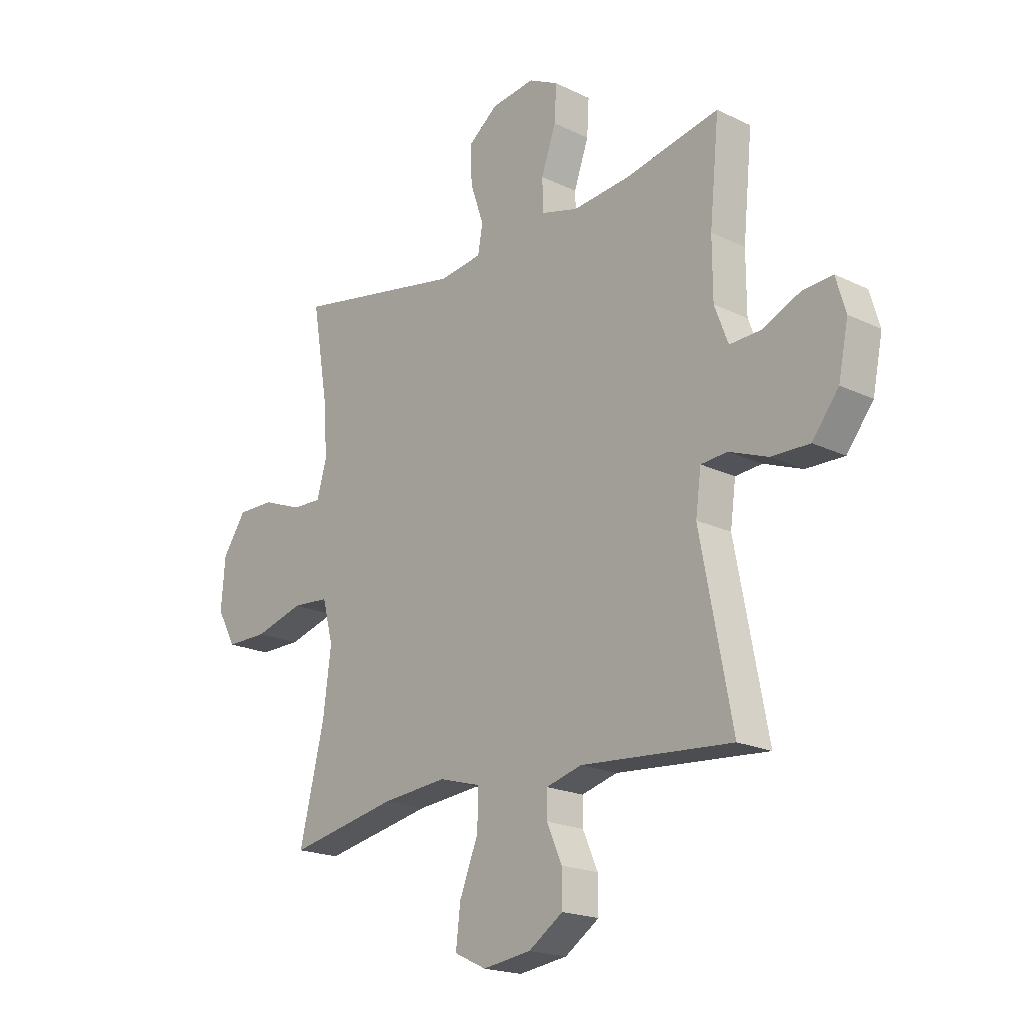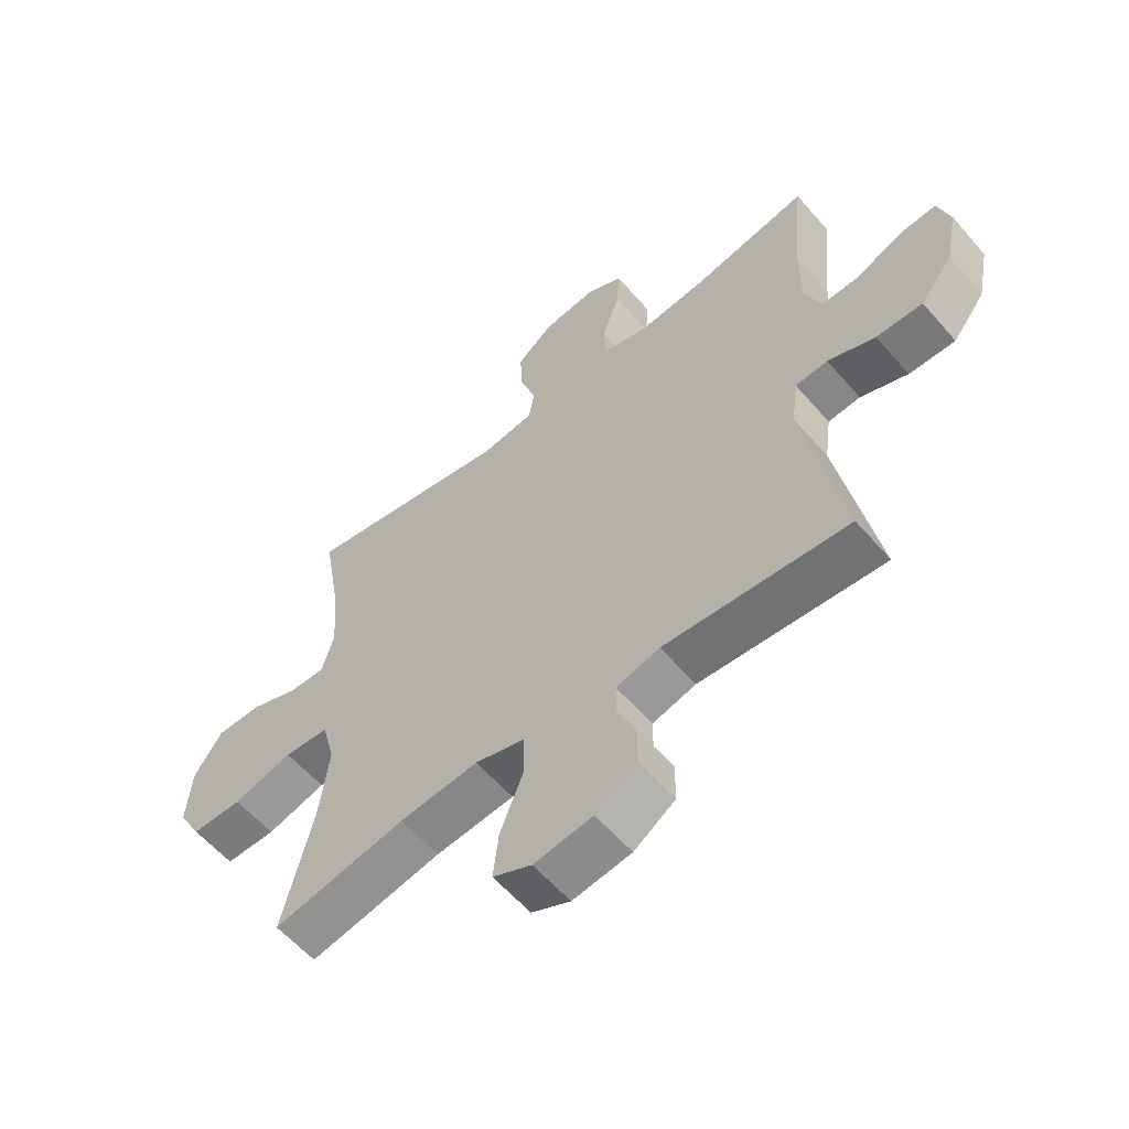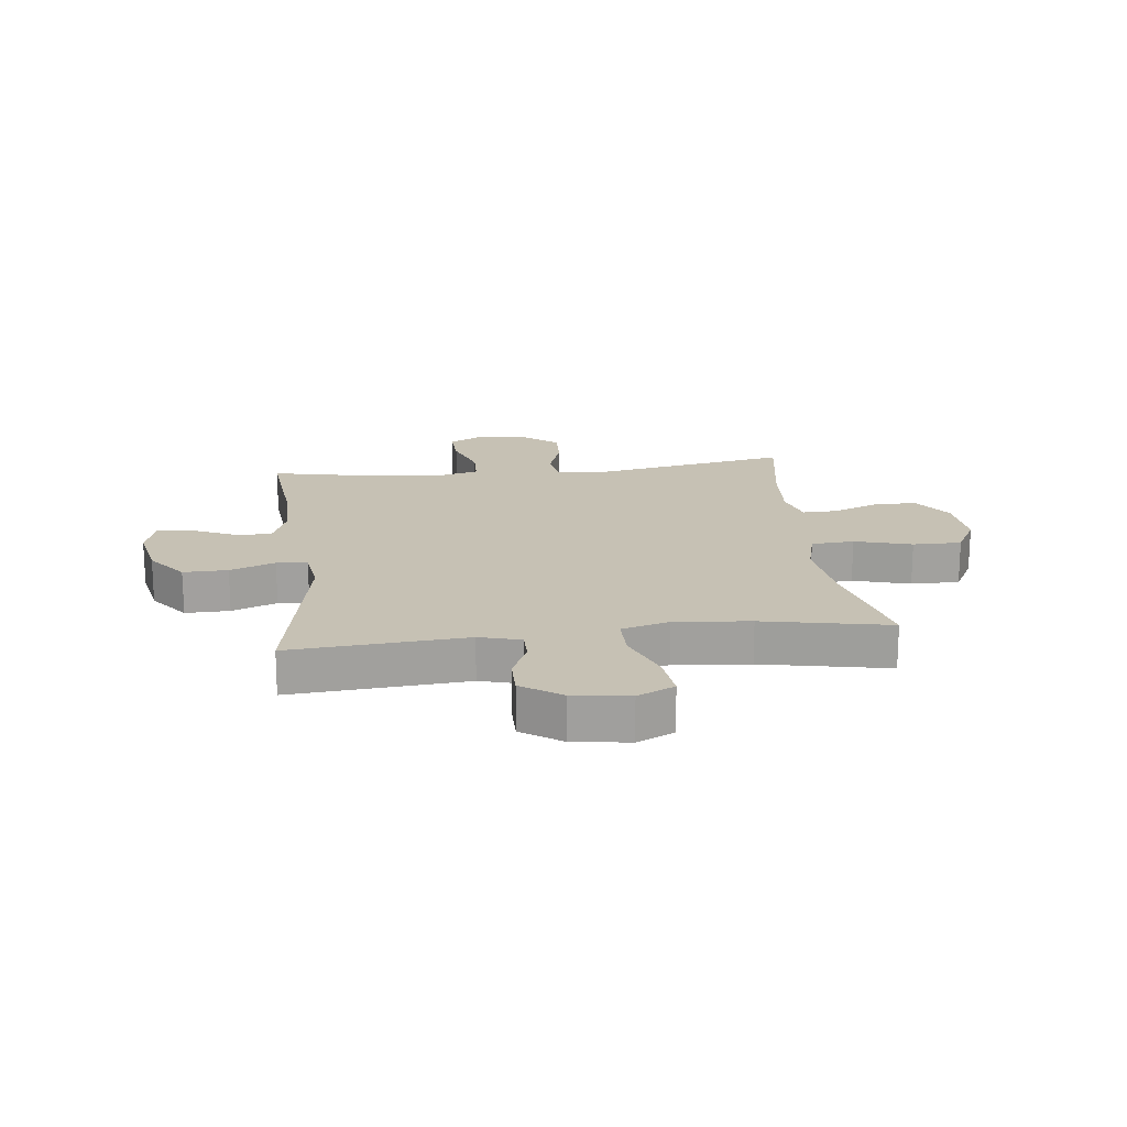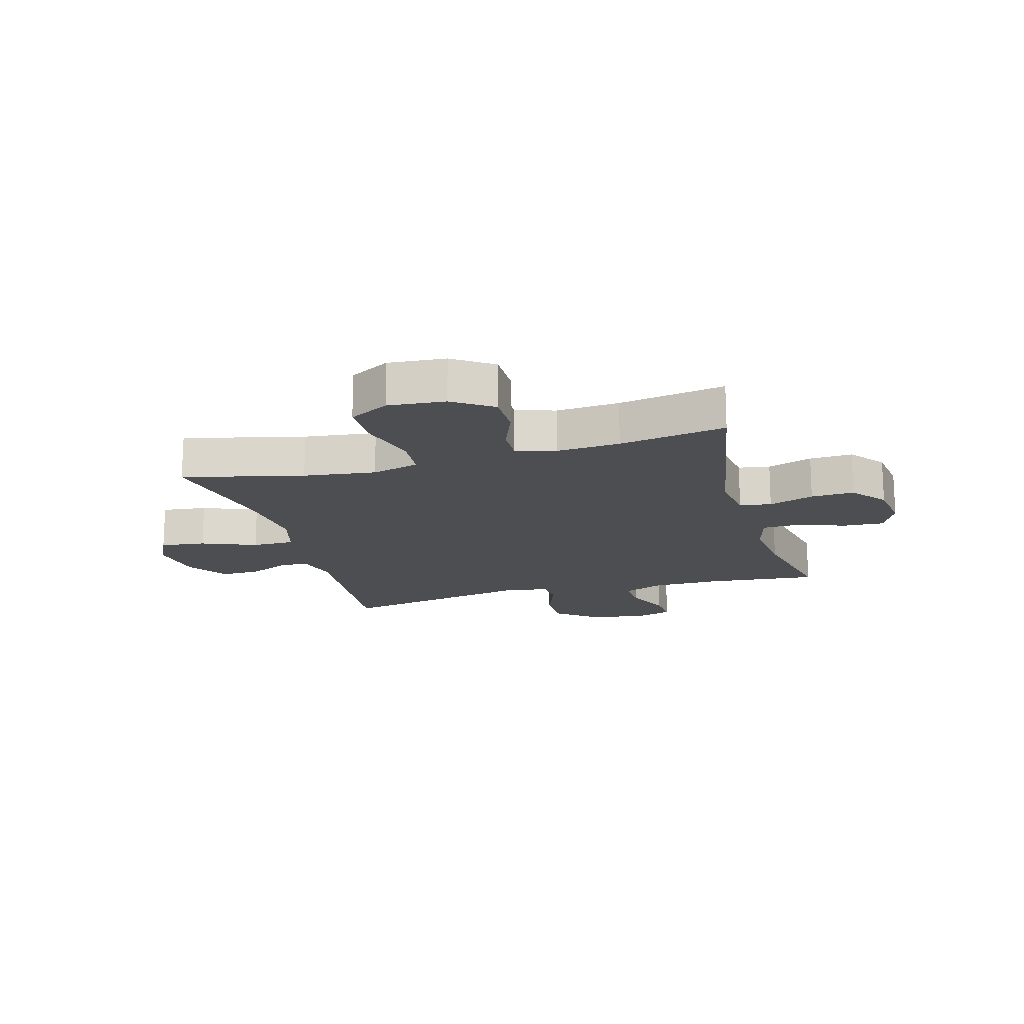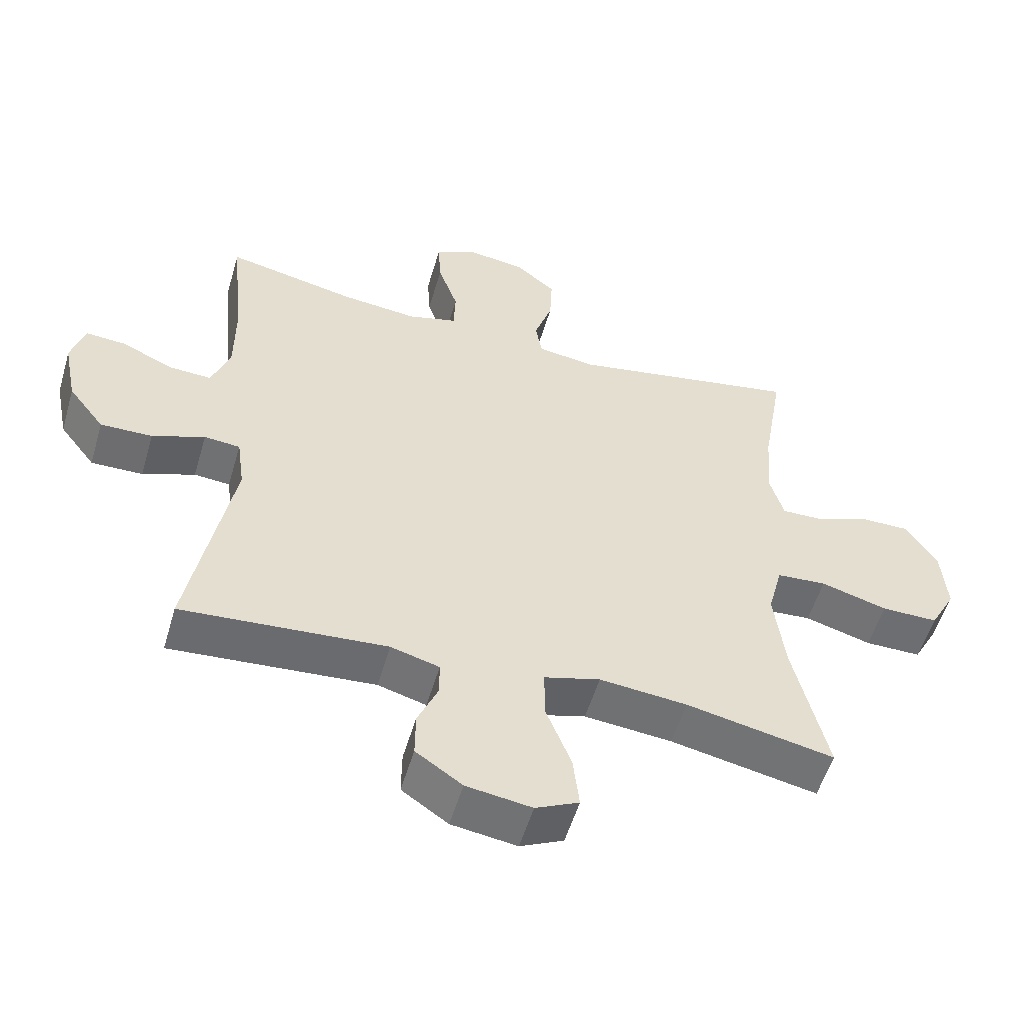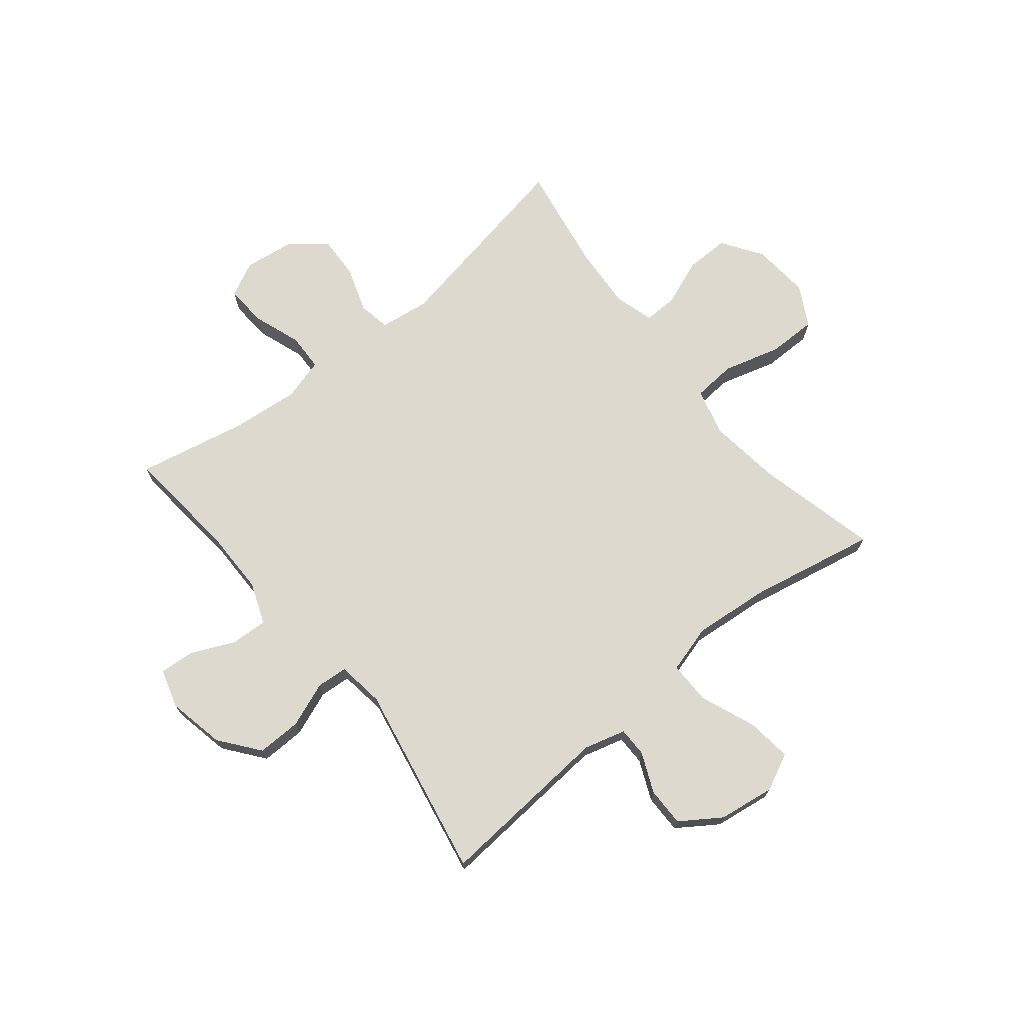
<metadata>
{"format":"obj","ext":"obj","renderer":"f3d","projection":"perspective","resolution":1024,"background":"white","views":[{"elev":-19.4,"azim":47.8,"up":"+Z"},{"elev":-58.6,"azim":40.5,"up":"+Z"},{"elev":18.5,"azim":173.3,"up":"+Y"},{"elev":-17.0,"azim":-74.3,"up":"+Y"},{"elev":-54.3,"azim":163.7,"up":"+Z"},{"elev":71.6,"azim":140.9,"up":"+Y"}]}
</metadata>
<code>
o path6310
v -0.4693 0.0375 0.3112
v -0.4613 0.0375 0.1971
v -0.4822 0.0375 0.1253
v -0.5438 0.0375 0.1271
v -0.627 0.0375 0.1592
v -0.7049 0.0375 0.1597
v -0.7538 0.0375 0.08744
v -0.7624 0.0375 -0.01599
v -0.7229 0.0375 -0.08823
v -0.6354 0.0375 -0.08804
v -0.5326 0.0375 -0.05868
v -0.4553 0.0375 -0.0645
v -0.4331 0.0375 -0.15
v -0.4497 0.0375 -0.2803
v -0.502 0.0375 -0.4977
v -0.2733 0.0375 -0.4519
v -0.1375 0.0375 -0.4391
v -0.05093 0.0375 -0.4636
v -0.05115 0.0375 -0.5401
v -0.09055 0.0375 -0.6392
v -0.1002 0.0375 -0.7206
v -0.0334 0.0375 -0.7524
v 0.06798 0.0375 -0.7379
v 0.1399 0.0375 -0.6891
v 0.1394 0.0375 -0.6194
v 0.1078 0.0375 -0.5477
v 0.1078 0.0375 -0.4943
v 0.183 0.0375 -0.4736
v 0.4999 0.0375 -0.4977
v 0.4332 0.0375 -0.1495
v 0.4447 0.0375 -0.06453
v 0.5003 0.0375 -0.05992
v 0.5815 0.0375 -0.09082
v 0.6615 0.0375 -0.09235
v 0.717 0.0375 -0.02101
v 0.7377 0.0375 0.08128
v 0.717 0.0375 0.1512
v 0.6544 0.0375 0.1467
v 0.5748 0.0375 0.1108
v 0.5091 0.0375 0.1078
v 0.4806 0.0375 0.1825
v 0.48 0.0375 0.302
v 0.4999 0.0375 0.504
v 0.3011 0.0375 0.4627
v 0.1825 0.0375 0.4506
v 0.106 0.0375 0.4714
v 0.1036 0.0375 0.5382
v 0.1344 0.0375 0.6257
v 0.1386 0.0375 0.6991
v 0.07623 0.0375 0.7301
v -0.01489 0.0375 0.7178
v -0.07741 0.0375 0.6679
v -0.07385 0.0375 0.5899
v -0.04614 0.0375 0.5082
v -0.05603 0.0375 0.4512
v -0.1458 0.0375 0.4386
v -0.502 0.0375 0.504
v -0.4693 -0.0375 0.3112
v -0.4613 -0.0375 0.1971
v -0.4822 -0.0375 0.1253
v -0.5438 -0.0375 0.1271
v -0.627 -0.0375 0.1592
v -0.7049 -0.0375 0.1597
v -0.7538 -0.0375 0.08744
v -0.7624 -0.0375 -0.01599
v -0.7229 -0.0375 -0.08823
v -0.6354 -0.0375 -0.08804
v -0.5326 -0.0375 -0.05868
v -0.4553 -0.0375 -0.0645
v -0.4331 -0.0375 -0.15
v -0.4497 -0.0375 -0.2803
v -0.502 -0.0375 -0.4977
v -0.2733 -0.0375 -0.4519
v -0.1375 -0.0375 -0.4391
v -0.05093 -0.0375 -0.4636
v -0.05115 -0.0375 -0.5401
v -0.09055 -0.0375 -0.6392
v -0.1002 -0.0375 -0.7206
v -0.0334 -0.0375 -0.7524
v 0.06798 -0.0375 -0.7379
v 0.1399 -0.0375 -0.6891
v 0.1394 -0.0375 -0.6194
v 0.1078 -0.0375 -0.5477
v 0.1078 -0.0375 -0.4943
v 0.183 -0.0375 -0.4736
v 0.4999 -0.0375 -0.4977
v 0.4332 -0.0375 -0.1495
v 0.4447 -0.0375 -0.06453
v 0.5003 -0.0375 -0.05992
v 0.5815 -0.0375 -0.09082
v 0.6615 -0.0375 -0.09235
v 0.717 -0.0375 -0.02101
v 0.7377 -0.0375 0.08128
v 0.717 -0.0375 0.1512
v 0.6544 -0.0375 0.1467
v 0.5748 -0.0375 0.1108
v 0.5091 -0.0375 0.1078
v 0.4806 -0.0375 0.1825
v 0.48 -0.0375 0.302
v 0.4999 -0.0375 0.504
v 0.3011 -0.0375 0.4627
v 0.1825 -0.0375 0.4506
v 0.106 -0.0375 0.4714
v 0.1036 -0.0375 0.5382
v 0.1344 -0.0375 0.6257
v 0.1386 -0.0375 0.6991
v 0.07623 -0.0375 0.7301
v -0.01489 -0.0375 0.7178
v -0.07741 -0.0375 0.6679
v -0.07385 -0.0375 0.5899
v -0.04614 -0.0375 0.5082
v -0.05603 -0.0375 0.4512
v -0.1458 -0.0375 0.4386
v -0.502 -0.0375 0.504
v 0.1386 0.0375 0.6991
v 0.1386 0.0375 0.6991
v 0.07623 0.0375 0.7301
v -0.01489 0.0375 0.7178
v -0.07741 0.0375 0.6679
v 0.1344 0.0375 0.6257
v -0.07385 0.0375 0.5899
v 0.1036 0.0375 0.5382
v -0.04614 0.0375 0.5082
v 0.106 0.0375 0.4714
v 0.106 0.0375 0.4714
v -0.05603 0.0375 0.4512
v -0.05603 0.0375 0.4512
v 0.4999 0.0375 0.504
v 0.4999 0.0375 0.504
v 0.3011 0.0375 0.4627
v 0.1825 0.0375 0.4506
v -0.1458 0.0375 0.4386
v -0.502 0.0375 0.504
v -0.502 0.0375 0.504
v -0.4693 0.0375 0.3112
v 0.48 0.0375 0.302
v -0.4613 0.0375 0.1971
v 0.4806 0.0375 0.1825
v -0.4822 0.0375 0.1253
v -0.4822 0.0375 0.1253
v 0.5091 0.0375 0.1078
v 0.5091 0.0375 0.1078
v -0.627 0.0375 0.1592
v -0.7049 0.0375 0.1597
v -0.7538 0.0375 0.08744
v -0.5438 0.0375 0.1271
v 0.7377 0.0375 0.08128
v 0.717 0.0375 0.1512
v 0.717 0.0375 0.1512
v 0.6544 0.0375 0.1467
v 0.5748 0.0375 0.1108
v -0.7624 0.0375 -0.01599
v 0.717 0.0375 -0.02101
v -0.7229 0.0375 -0.08823
v -0.7229 0.0375 -0.08823
v 0.6615 0.0375 -0.09235
v -0.5326 0.0375 -0.05868
v -0.4553 0.0375 -0.0645
v -0.4553 0.0375 -0.0645
v -0.6354 0.0375 -0.08804
v 0.5815 0.0375 -0.09082
v 0.5003 0.0375 -0.05992
v 0.4447 0.0375 -0.06453
v 0.4447 0.0375 -0.06453
v -0.4331 0.0375 -0.15
v 0.4332 0.0375 -0.1495
v -0.4497 0.0375 -0.2803
v 0.4999 0.0375 -0.4977
v 0.4999 0.0375 -0.4977
v -0.1375 0.0375 -0.4391
v -0.05093 0.0375 -0.4636
v -0.05093 0.0375 -0.4636
v -0.2733 0.0375 -0.4519
v 0.1078 0.0375 -0.4943
v 0.1078 0.0375 -0.4943
v 0.183 0.0375 -0.4736
v -0.05115 0.0375 -0.5401
v -0.502 0.0375 -0.4977
v -0.502 0.0375 -0.4977
v 0.1078 0.0375 -0.5477
v -0.09055 0.0375 -0.6392
v 0.1394 0.0375 -0.6194
v 0.1399 0.0375 -0.6891
v -0.1002 0.0375 -0.7206
v -0.1002 0.0375 -0.7206
v 0.06798 0.0375 -0.7379
v -0.0334 0.0375 -0.7524
v 0.1386 -0.0375 0.6991
v 0.1386 -0.0375 0.6991
v 0.07623 -0.0375 0.7301
v -0.01489 -0.0375 0.7178
v -0.07741 -0.0375 0.6679
v 0.1344 -0.0375 0.6257
v -0.07385 -0.0375 0.5899
v 0.1036 -0.0375 0.5382
v -0.04614 -0.0375 0.5082
v 0.106 -0.0375 0.4714
v 0.106 -0.0375 0.4714
v -0.05603 -0.0375 0.4512
v -0.05603 -0.0375 0.4512
v 0.4999 -0.0375 0.504
v 0.4999 -0.0375 0.504
v 0.3011 -0.0375 0.4627
v 0.1825 -0.0375 0.4506
v -0.1458 -0.0375 0.4386
v -0.502 -0.0375 0.504
v -0.502 -0.0375 0.504
v -0.4693 -0.0375 0.3112
v 0.48 -0.0375 0.302
v -0.4613 -0.0375 0.1971
v 0.4806 -0.0375 0.1825
v -0.4822 -0.0375 0.1253
v -0.4822 -0.0375 0.1253
v 0.5091 -0.0375 0.1078
v 0.5091 -0.0375 0.1078
v -0.627 -0.0375 0.1592
v -0.7049 -0.0375 0.1597
v -0.7538 -0.0375 0.08744
v -0.5438 -0.0375 0.1271
v 0.7377 -0.0375 0.08128
v 0.717 -0.0375 0.1512
v 0.717 -0.0375 0.1512
v 0.6544 -0.0375 0.1467
v 0.5748 -0.0375 0.1108
v -0.7624 -0.0375 -0.01599
v 0.717 -0.0375 -0.02101
v -0.7229 -0.0375 -0.08823
v -0.7229 -0.0375 -0.08823
v 0.6615 -0.0375 -0.09235
v -0.5326 -0.0375 -0.05868
v -0.4553 -0.0375 -0.0645
v -0.4553 -0.0375 -0.0645
v -0.6354 -0.0375 -0.08804
v 0.5815 -0.0375 -0.09082
v 0.5003 -0.0375 -0.05992
v 0.4447 -0.0375 -0.06453
v 0.4447 -0.0375 -0.06453
v -0.4331 -0.0375 -0.15
v 0.4332 -0.0375 -0.1495
v -0.4497 -0.0375 -0.2803
v 0.4999 -0.0375 -0.4977
v 0.4999 -0.0375 -0.4977
v -0.1375 -0.0375 -0.4391
v -0.05093 -0.0375 -0.4636
v -0.05093 -0.0375 -0.4636
v -0.2733 -0.0375 -0.4519
v 0.1078 -0.0375 -0.4943
v 0.1078 -0.0375 -0.4943
v 0.183 -0.0375 -0.4736
v -0.05115 -0.0375 -0.5401
v -0.502 -0.0375 -0.4977
v -0.502 -0.0375 -0.4977
v 0.1078 -0.0375 -0.5477
v -0.09055 -0.0375 -0.6392
v 0.1394 -0.0375 -0.6194
v 0.1399 -0.0375 -0.6891
v -0.1002 -0.0375 -0.7206
v -0.1002 -0.0375 -0.7206
v 0.06798 -0.0375 -0.7379
v -0.0334 -0.0375 -0.7524
f 224 214 235
f 236 199 238
f 193 194 195
f 211 204 236
f 199 197 196
f 231 212 230
f 255 259 256
f 236 204 199
f 247 250 253
f 230 219 233
f 233 216 218
f 194 191 192
f 191 194 193
f 188 190 193
f 244 236 243
f 233 218 225
f 235 214 236
f 260 254 257
f 224 220 223
f 238 199 231
f 249 239 244
f 259 254 260
f 259 255 254
f 229 226 234
f 230 212 219
f 221 223 220
f 250 247 244
f 191 193 190
f 236 244 239
f 234 224 235
f 199 205 231
f 243 238 246
f 219 216 233
f 209 203 211
f 204 197 199
f 218 216 217
f 226 224 234
f 254 255 250
f 249 244 247
f 220 224 226
f 203 209 201
f 203 204 211
f 211 236 214
f 233 225 227
f 196 195 194
f 195 196 197
f 210 205 208
f 231 210 212
f 238 240 246
f 253 250 255
f 231 205 210
f 239 249 241
f 246 240 251
f 236 238 243
f 208 205 206
f 116 50 107 189
f 50 51 108 107
f 51 52 109 108
f 48 49 106 105
f 52 53 110 109
f 47 48 105 104
f 53 54 111 110
f 125 47 104 198
f 54 127 200 111
f 129 44 101 202
f 45 46 103 102
f 44 45 102 101
f 56 134 207 113
f 55 56 113 112
f 57 1 58 114
f 42 43 100 99
f 1 2 59 58
f 41 42 99 98
f 2 140 213 59
f 142 41 98 215
f 5 6 63 62
f 6 7 64 63
f 4 5 62 61
f 36 149 222 93
f 37 38 95 94
f 38 39 96 95
f 3 4 61 60
f 39 40 97 96
f 7 8 65 64
f 35 36 93 92
f 8 155 228 65
f 34 35 92 91
f 11 159 232 68
f 10 11 68 67
f 9 10 67 66
f 33 34 91 90
f 32 33 90 89
f 164 32 89 237
f 12 13 70 69
f 30 31 88 87
f 13 14 71 70
f 169 30 87 242
f 17 172 245 74
f 16 17 74 73
f 175 28 85 248
f 18 19 76 75
f 179 16 73 252
f 14 15 72 71
f 28 29 86 85
f 26 27 84 83
f 19 20 77 76
f 25 26 83 82
f 24 25 82 81
f 20 185 258 77
f 23 24 81 80
f 22 23 80 79
f 21 22 79 78
f 151 162 141
f 163 165 126
f 120 122 121
f 138 163 131
f 126 123 124
f 158 157 139
f 182 183 186
f 163 126 131
f 174 180 177
f 157 160 146
f 160 145 143
f 121 119 118
f 118 120 121
f 115 120 117
f 171 170 163
f 160 152 145
f 162 163 141
f 187 184 181
f 151 150 147
f 165 158 126
f 176 171 166
f 186 187 181
f 186 181 182
f 156 161 153
f 157 146 139
f 148 147 150
f 177 171 174
f 118 117 120
f 163 166 171
f 161 162 151
f 126 158 132
f 170 173 165
f 146 160 143
f 136 138 130
f 131 126 124
f 145 144 143
f 153 161 151
f 181 177 182
f 176 174 171
f 147 153 151
f 130 128 136
f 130 138 131
f 138 141 163
f 160 154 152
f 123 121 122
f 122 124 123
f 137 135 132
f 158 139 137
f 165 173 167
f 180 182 177
f 158 137 132
f 166 168 176
f 173 178 167
f 163 170 165
f 135 133 132

</code>
